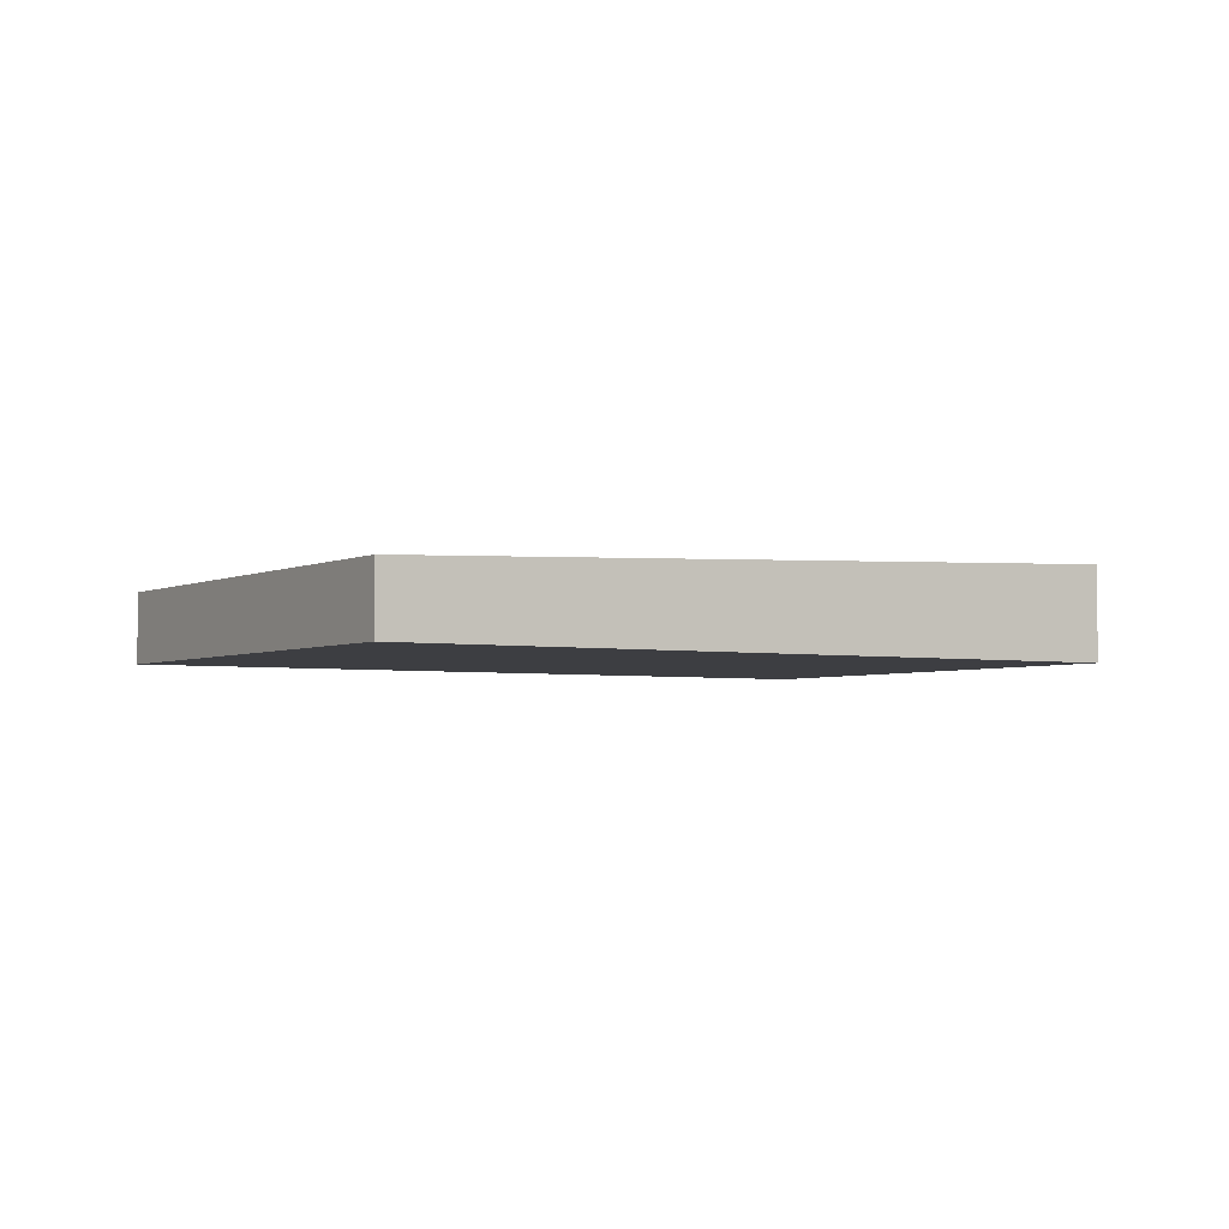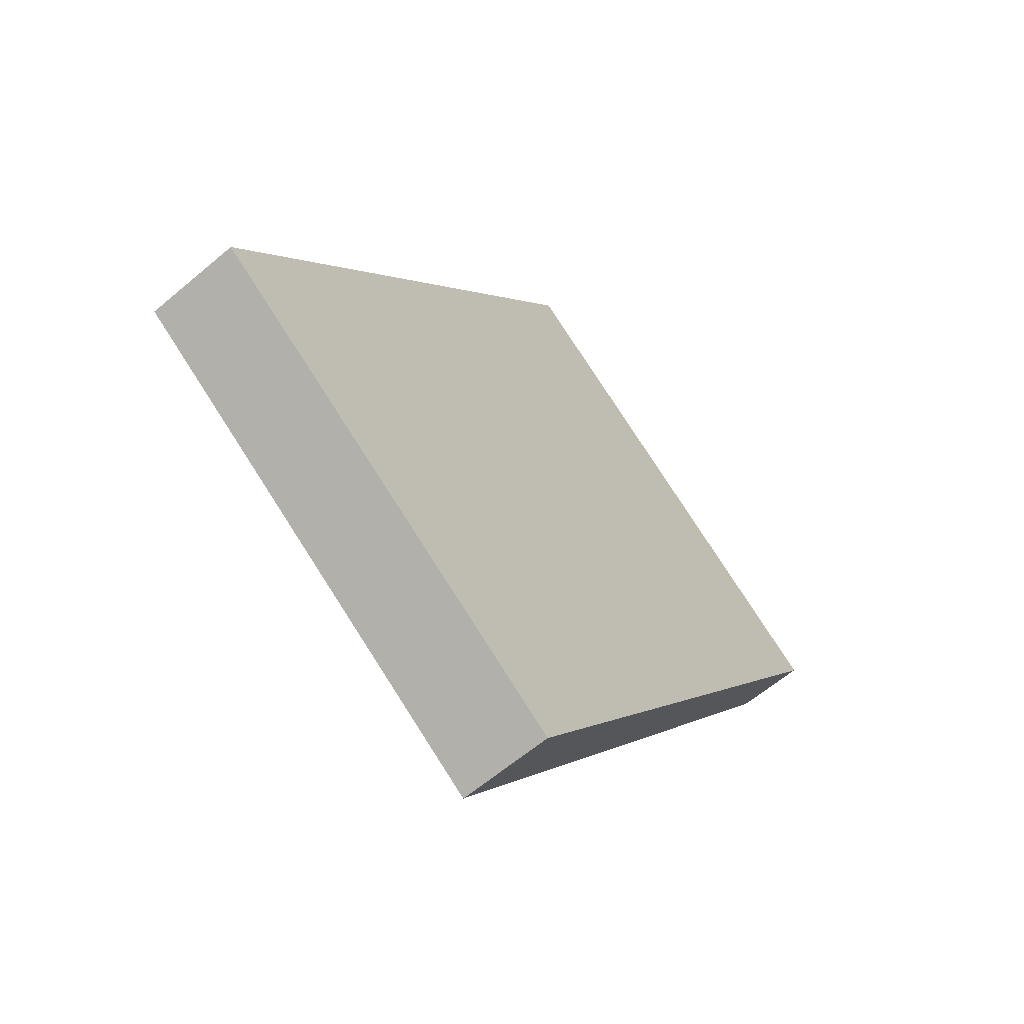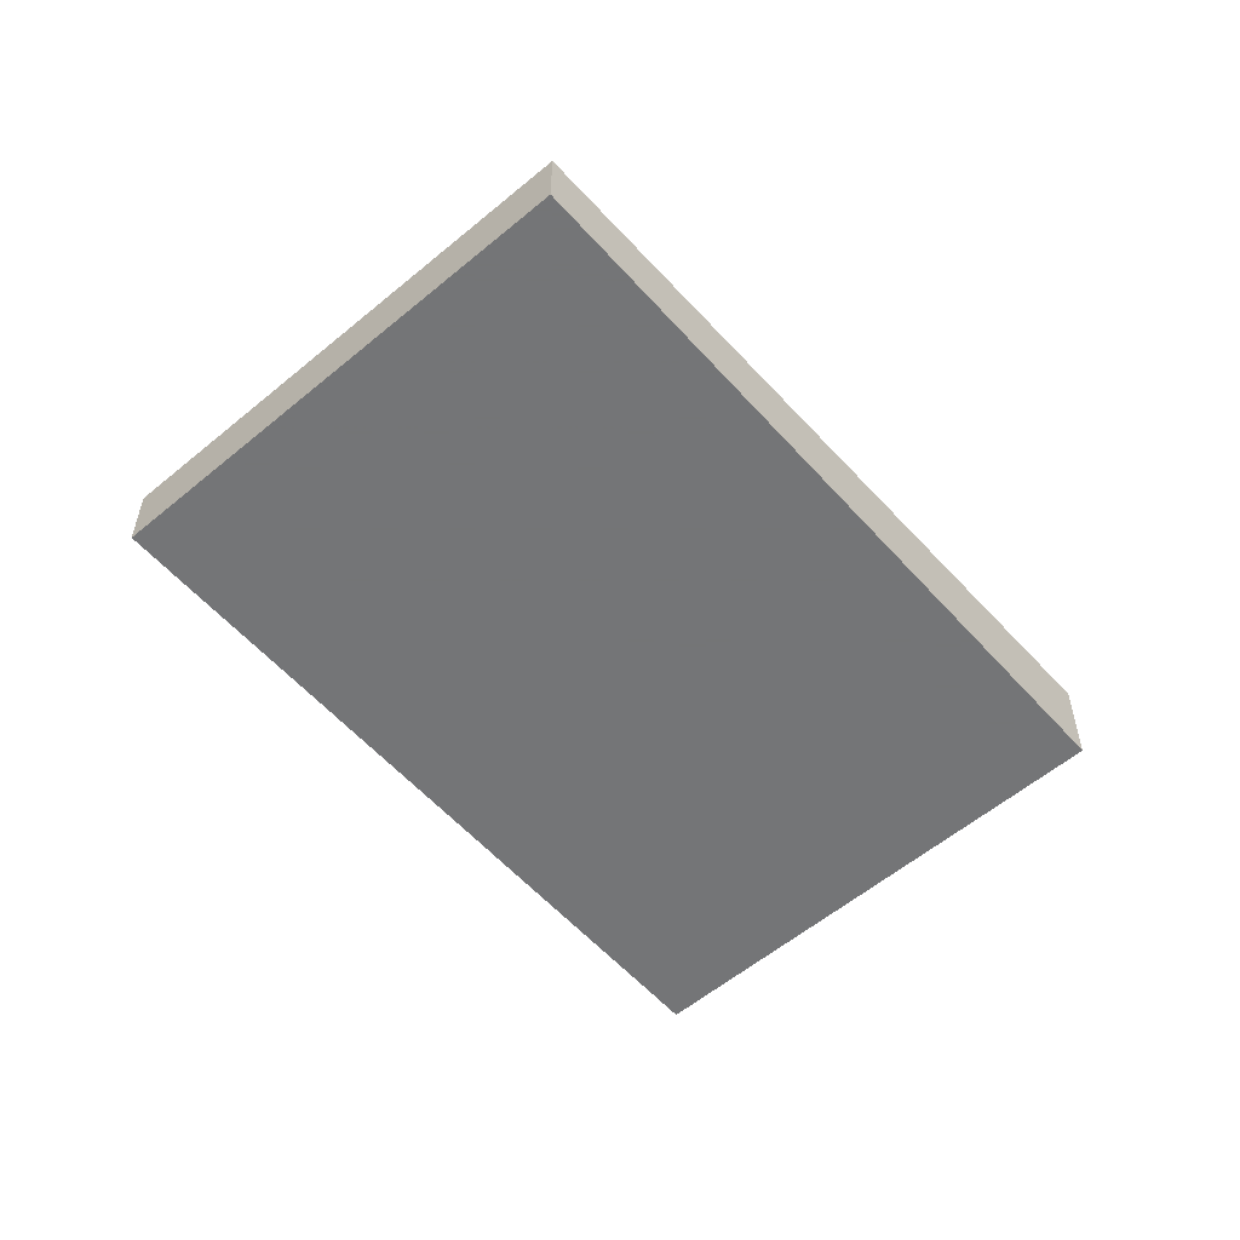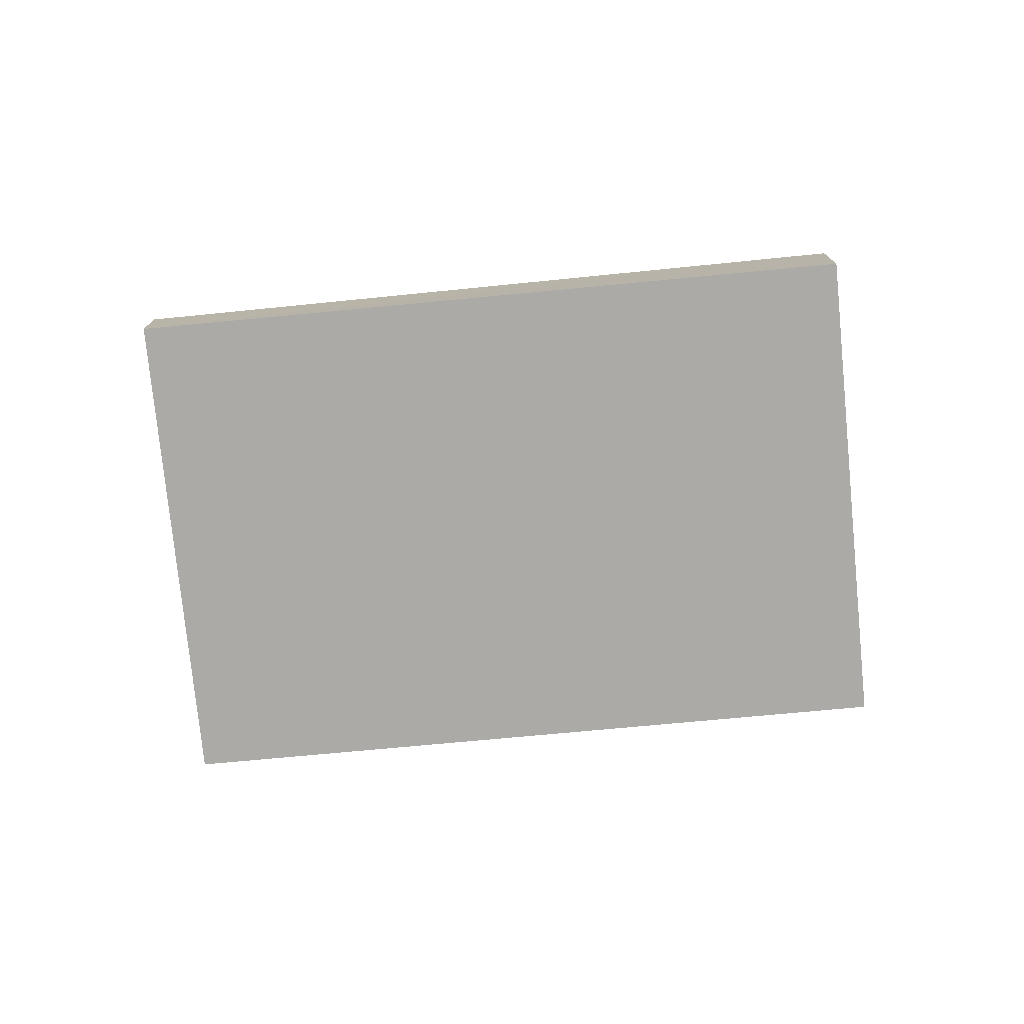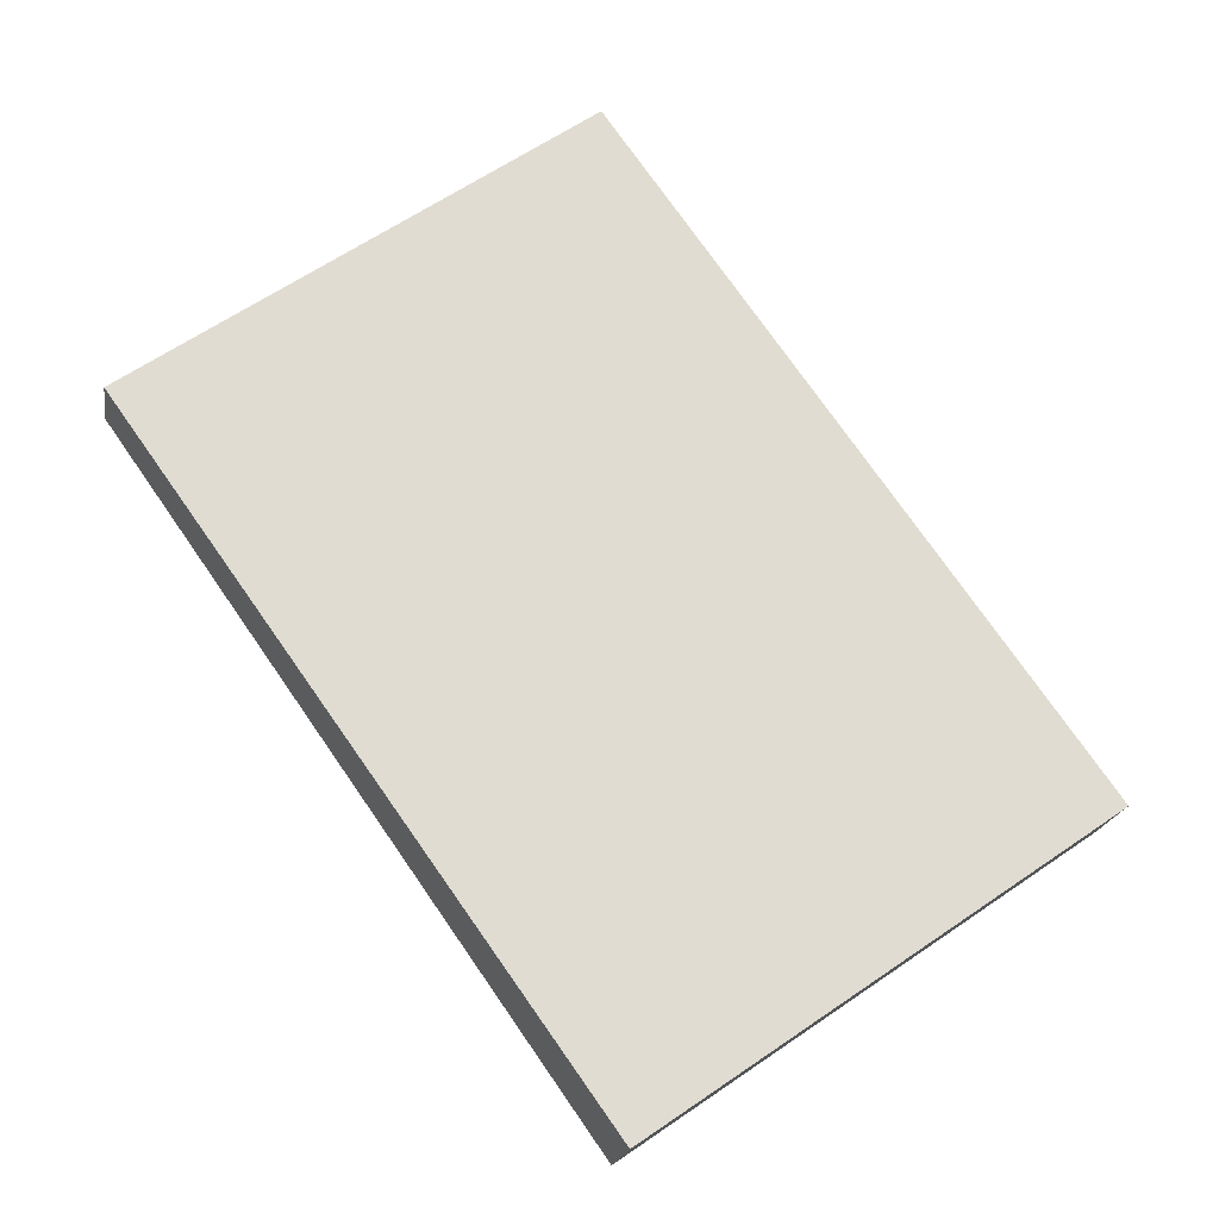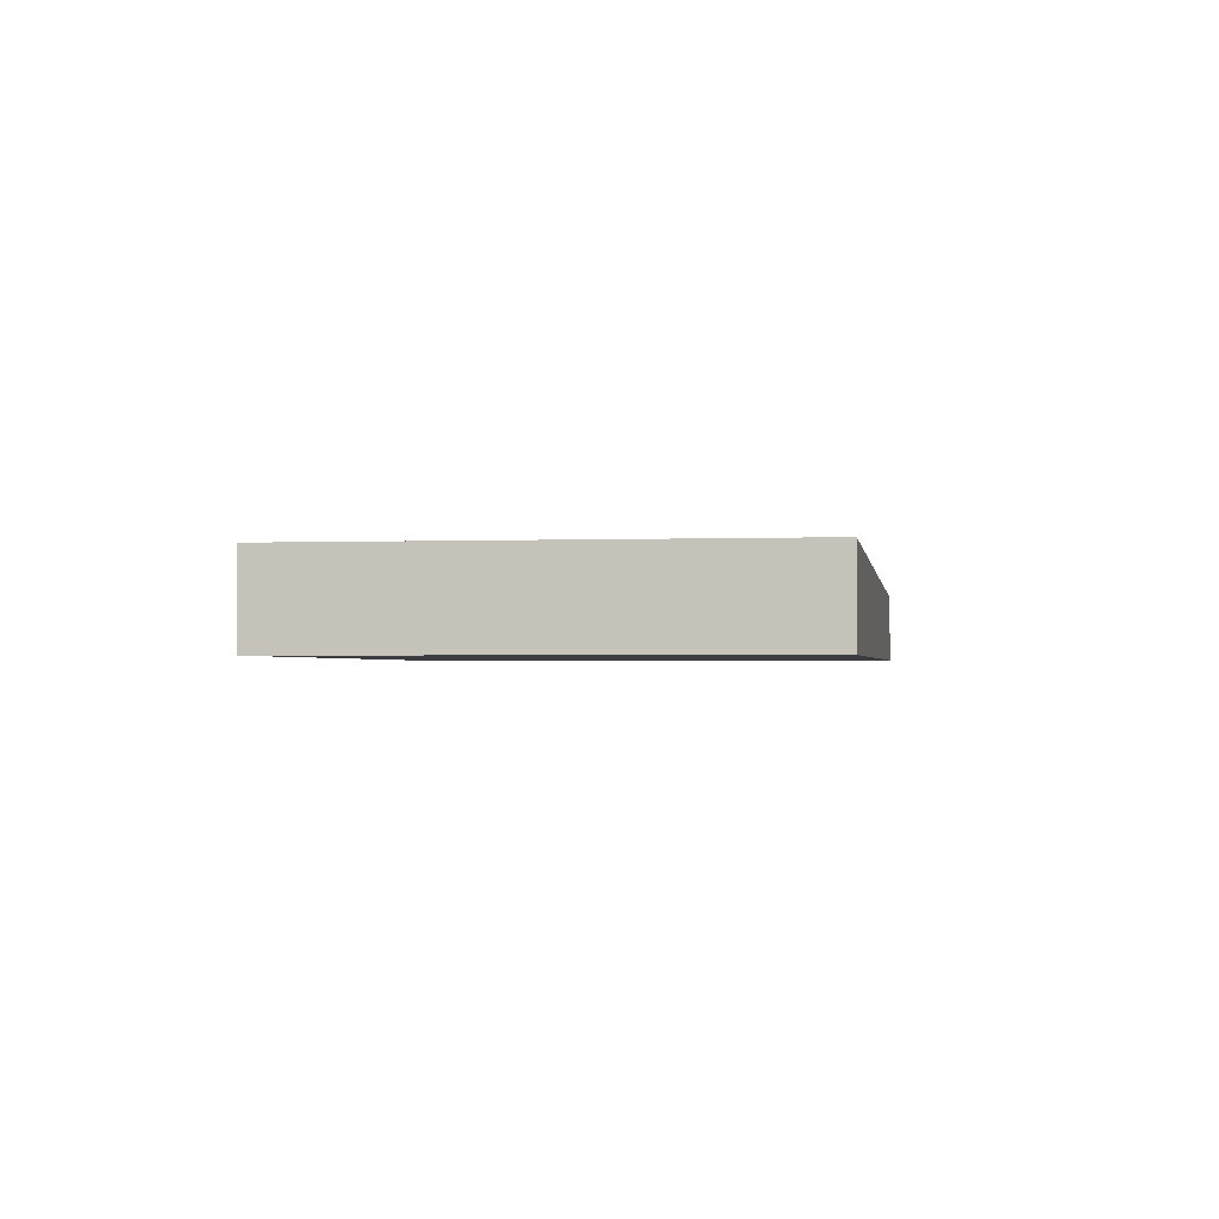
<metadata>
{"format":"obj","ext":"obj","renderer":"f3d","projection":"perspective","resolution":1024,"background":"white","views":[{"elev":-3.5,"azim":-86.8,"up":"+Z"},{"elev":-61.2,"azim":130.9,"up":"+Y"},{"elev":-56.4,"azim":-103.9,"up":"+Z"},{"elev":-76.1,"azim":-49.5,"up":"+Z"},{"elev":-18.6,"azim":-8.8,"up":"+Y"},{"elev":-1.5,"azim":43.5,"up":"+Z"}]}
</metadata>
<code>
v -2139 -933.9 0.273
v -2137 -932.8 0.2742
v -2136 -935.2 0.3721
v -2137 -936.4 0.3707
v -2137 -932.8 0.2742
v -2139 -933.9 0.273
v -2139 -933.9 0
v -2137 -932.8 0
v -2136 -935.2 0.3721
v -2137 -932.8 0.2742
v -2137 -932.8 0
v -2136 -935.2 0
v -2137 -936.4 0.3707
v -2136 -935.2 0.3721
v -2136 -935.2 0
v -2137 -936.4 0
v -2139 -933.9 0.273
v -2137 -936.4 0.3707
v -2137 -936.4 0
v -2139 -933.9 0
v -2139 -933.9 0
v -2137 -932.8 0
v -2136 -935.2 0
v -2137 -936.4 0
f 2 3 4 1
f 6 7 8 5
f 10 11 12 9
f 14 15 16 13
f 18 19 20 17
f 22 23 24 21

</code>
